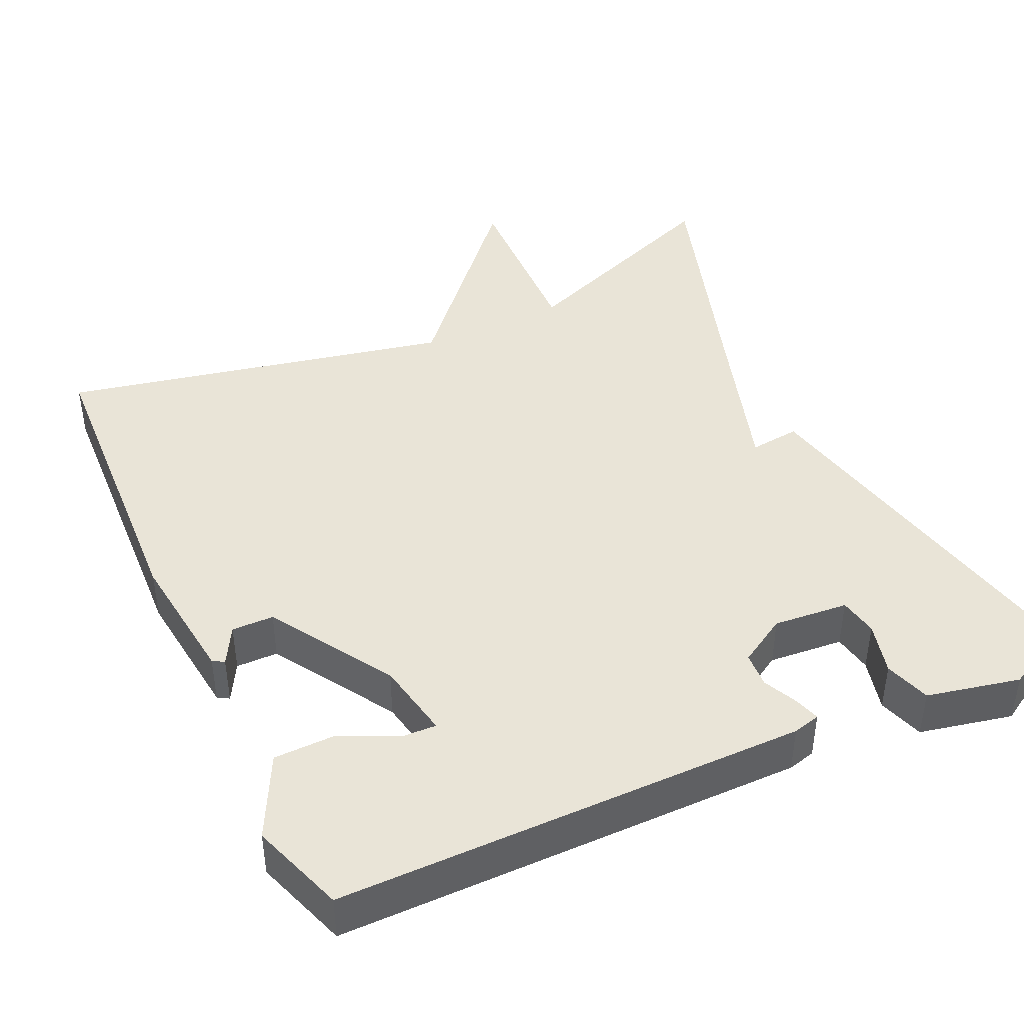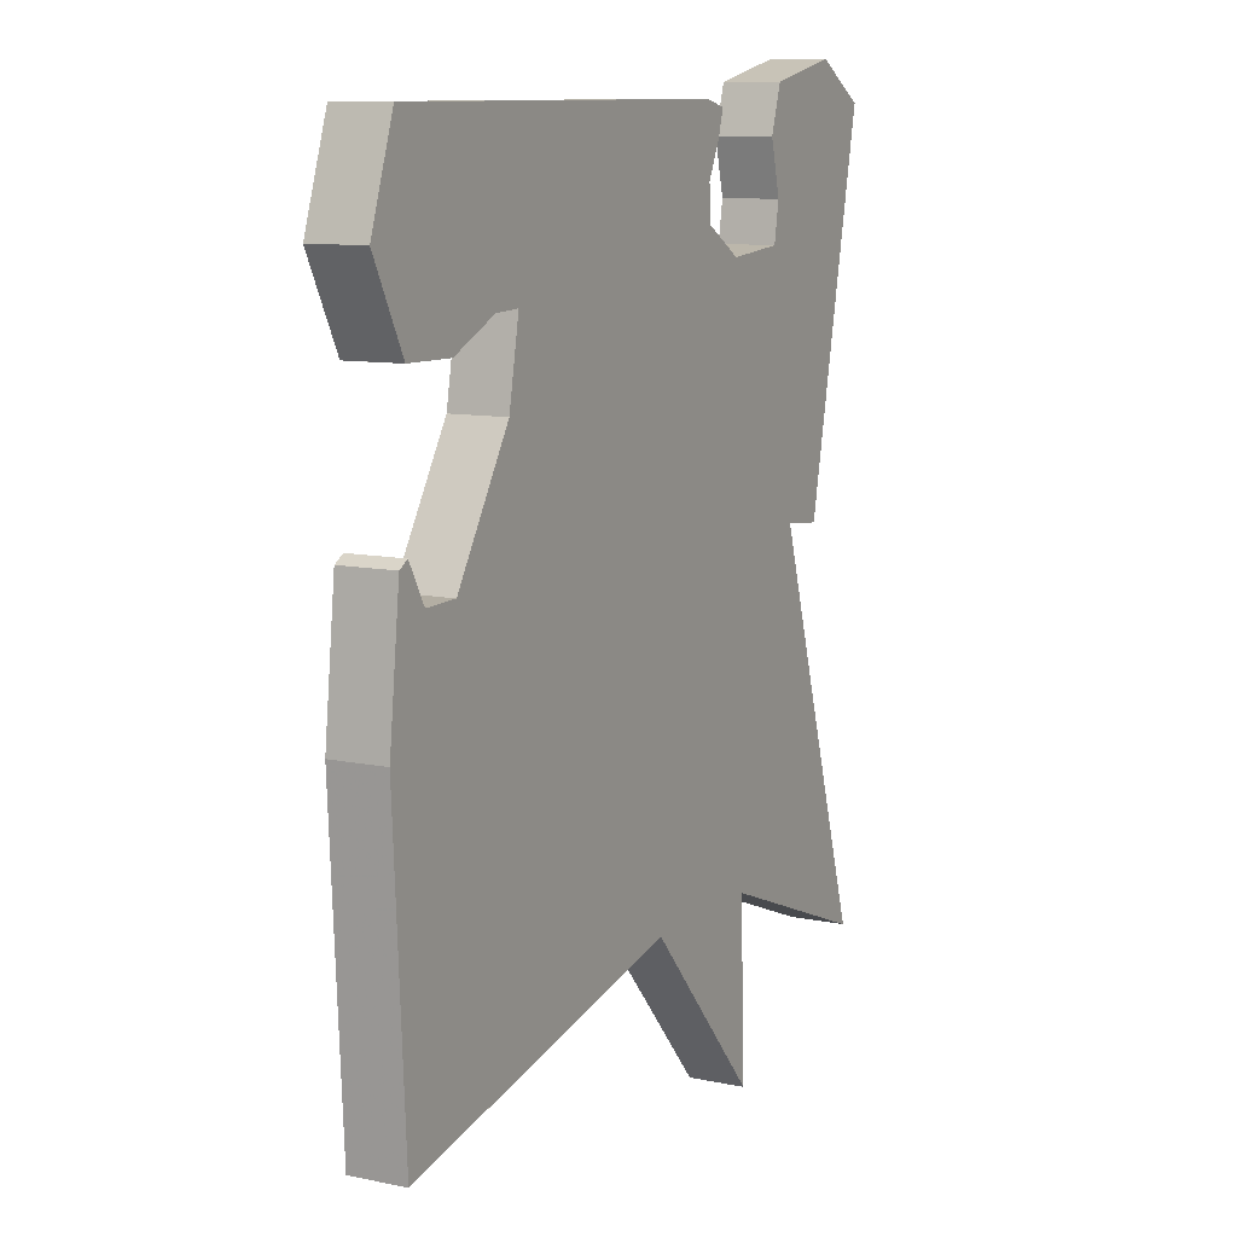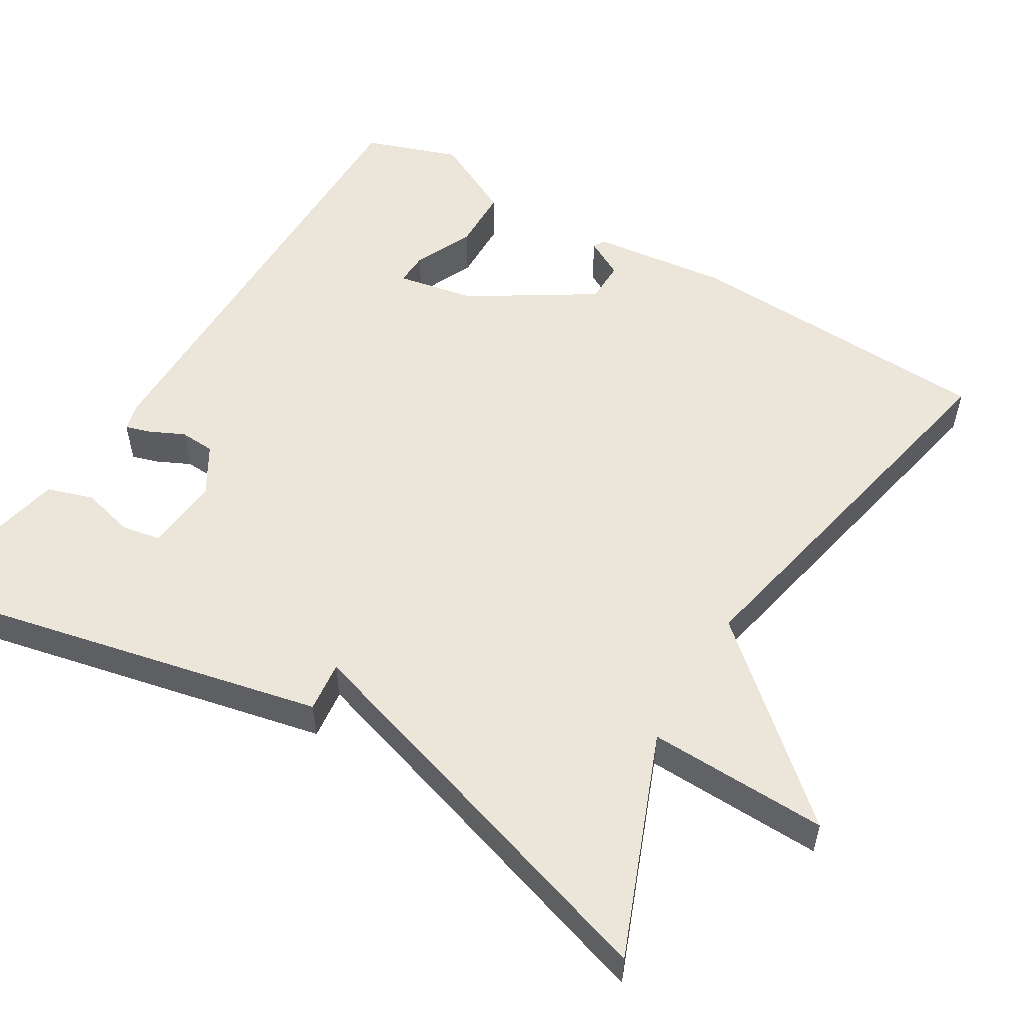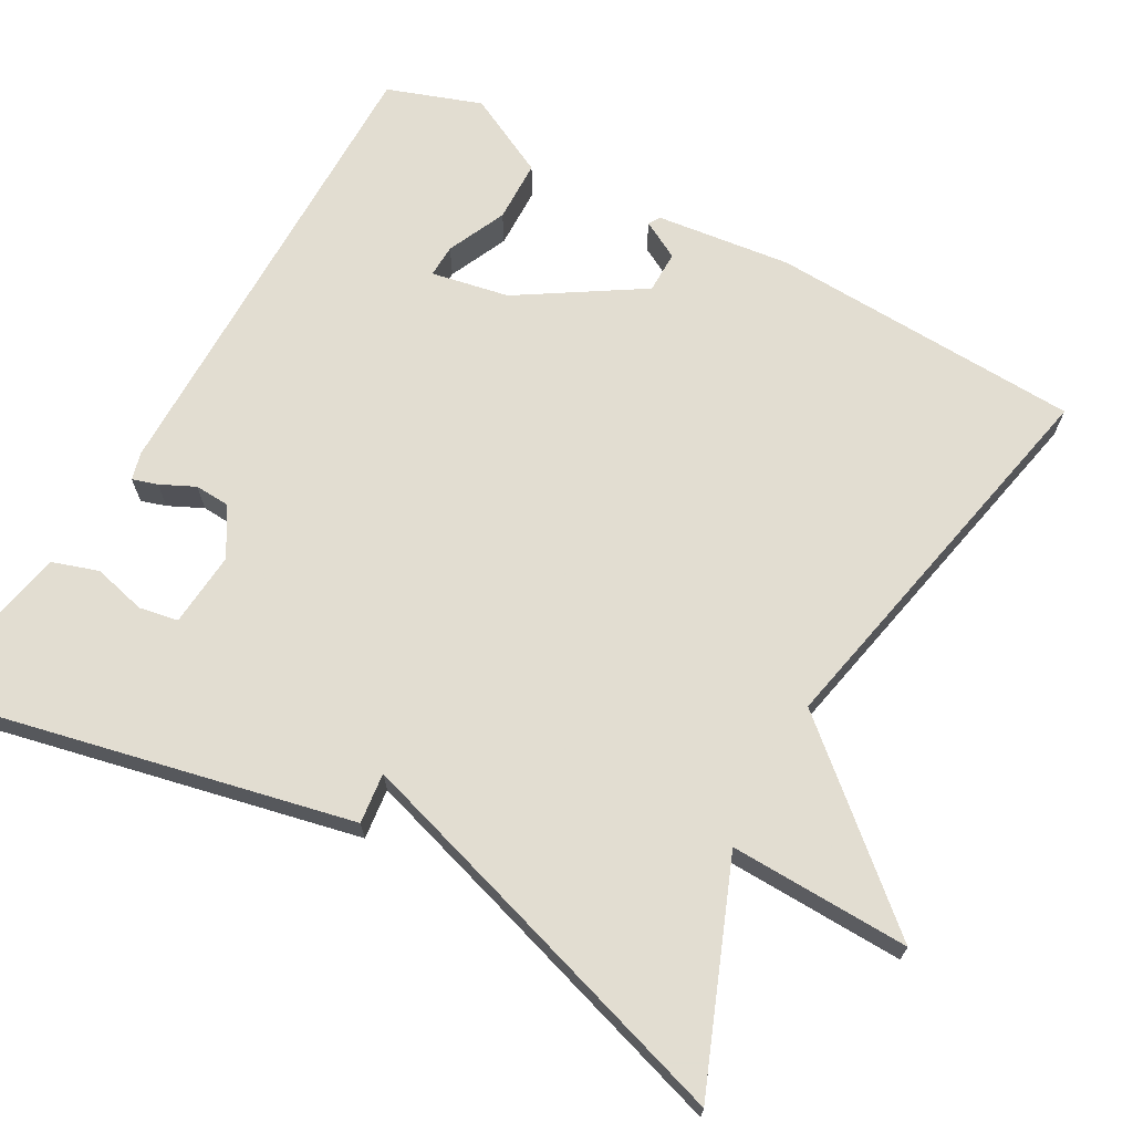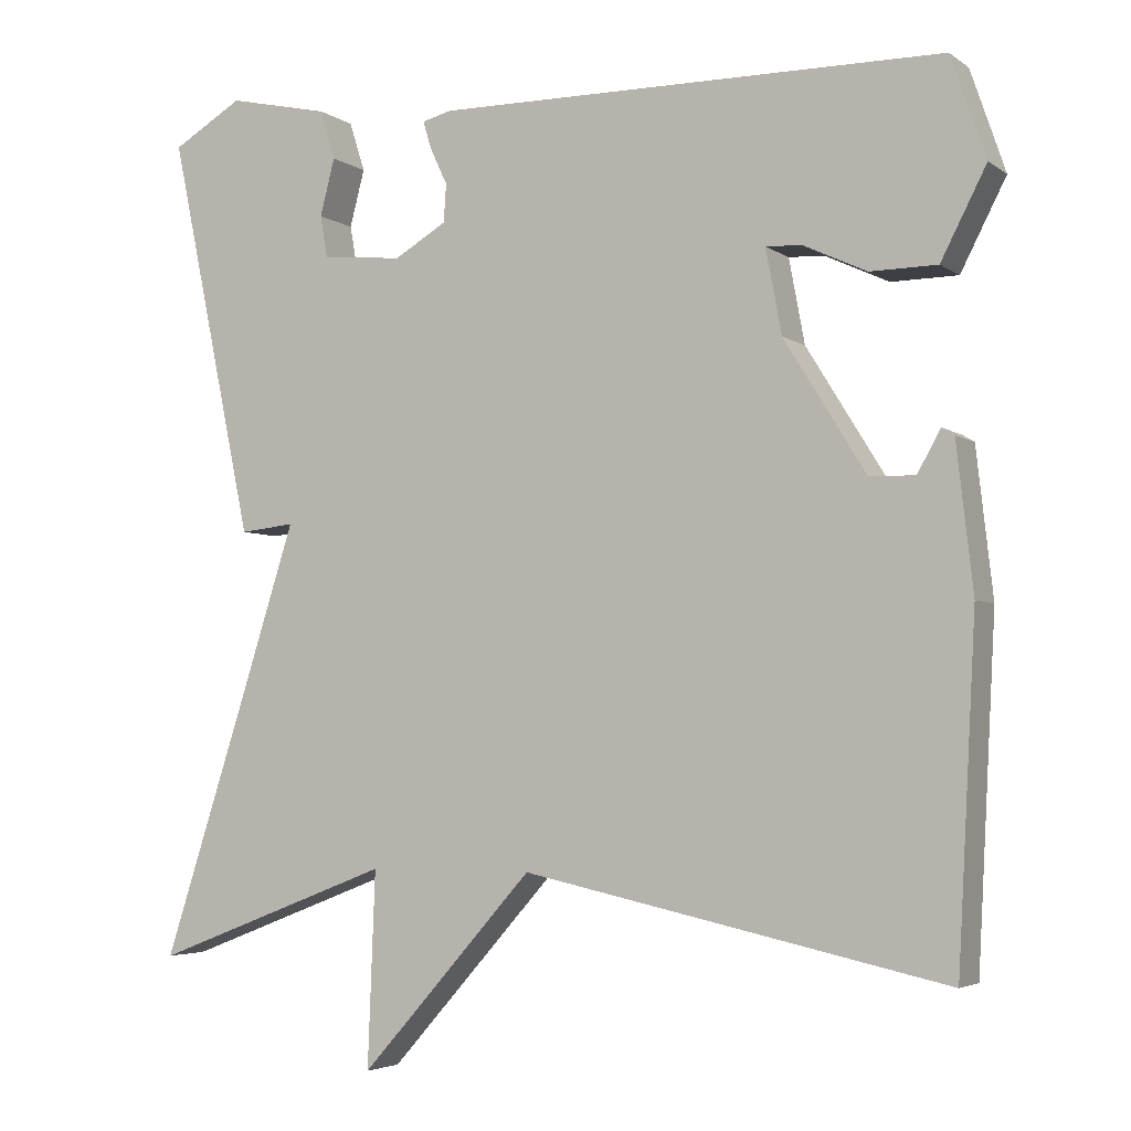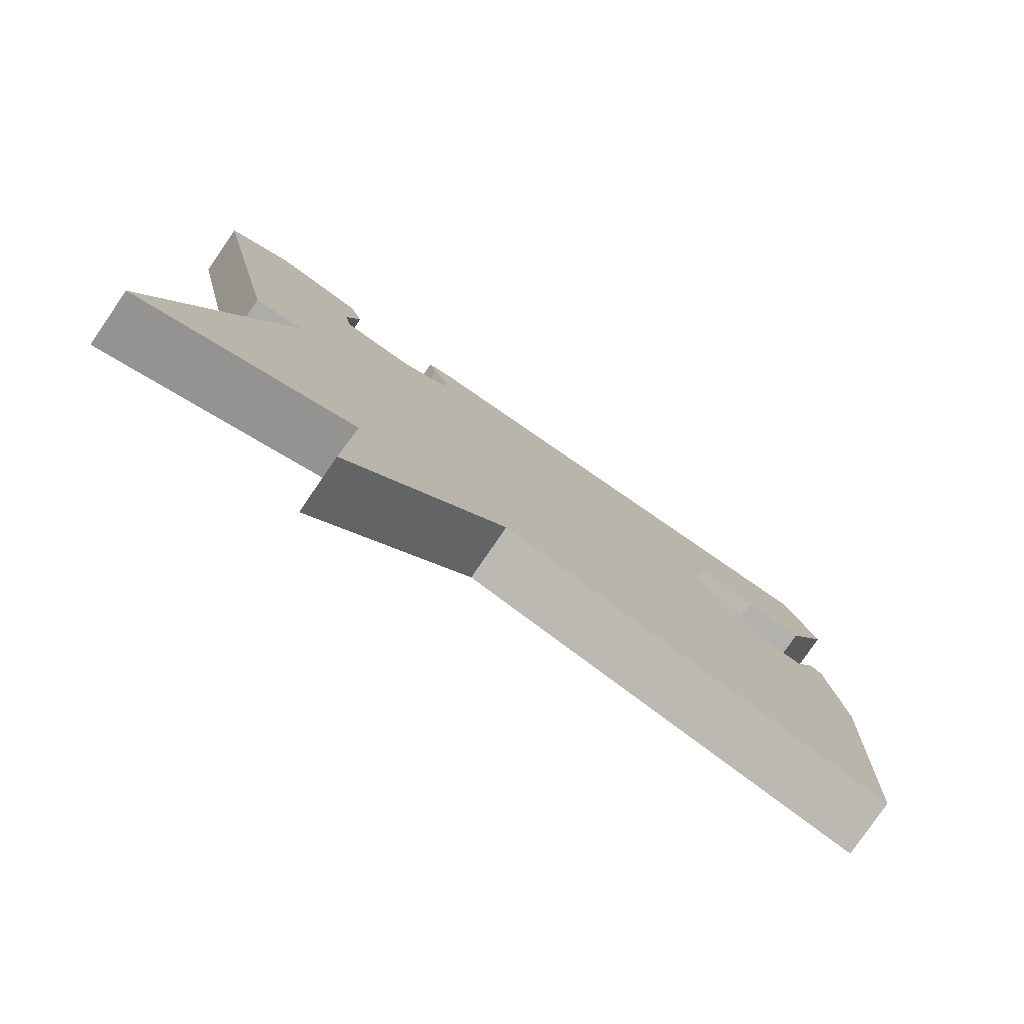
<metadata>
{"format":"obj","ext":"obj","renderer":"f3d","projection":"perspective","resolution":1024,"background":"white","views":[{"elev":43.3,"azim":-25.1,"up":"+Y"},{"elev":10.1,"azim":-61.7,"up":"+Z"},{"elev":54.4,"azim":120.5,"up":"+Y"},{"elev":68.6,"azim":118.6,"up":"+Y"},{"elev":-4.1,"azim":-153.6,"up":"+Z"},{"elev":-79.6,"azim":145.5,"up":"+Z"}]}
</metadata>
<code>
v 0.5 0.07 -0.5
v 0.211 0.07 -0.389
v 0.22 0.07 -0.624
v 0.011 0.07 -0.389
v -0.5 0.07 -0.5
v -0.522 0.07 -0.092
v -0.502 0.07 0.085
v -0.487 0.07 0.094
v -0.459 0.07 0.044
v -0.404 0.07 0.045
v -0.305 0.07 0.205
v -0.286 0.07 0.307
v -0.329 0.07 0.305
v -0.406 0.07 0.269
v -0.487 0.07 0.27
v -0.542 0.07 0.377
v -0.5 0.07 0.5
v 0.114 0.07 0.504
v 0.15 0.07 0.495
v 0.14 0.07 0.462
v 0.119 0.07 0.417
v 0.122 0.07 0.371
v 0.185 0.07 0.334
v 0.283 0.07 0.343
v 0.292 0.07 0.394
v 0.274 0.07 0.463
v 0.293 0.07 0.523
v 0.415 0.07 0.55
v 0.5 0.07 0.5
v 0.398 0.07 0.015
v 0.332 0.07 0.022
v 0.398 0.07 -0.185
v 0.5 0 -0.5
v 0.211 0 -0.389
v 0.22 0 -0.624
v 0.011 0 -0.389
v -0.5 0 -0.5
v -0.522 0 -0.092
v -0.502 0 0.085
v -0.487 0 0.094
v -0.459 0 0.044
v -0.404 0 0.045
v -0.305 0 0.205
v -0.286 0 0.307
v -0.329 0 0.305
v -0.406 0 0.269
v -0.487 0 0.27
v -0.542 0 0.377
v -0.5 0 0.5
v 0.114 0 0.504
v 0.15 0 0.495
v 0.14 0 0.462
v 0.119 0 0.417
v 0.122 0 0.371
v 0.185 0 0.334
v 0.283 0 0.343
v 0.292 0 0.394
v 0.274 0 0.463
v 0.293 0 0.523
v 0.415 0 0.55
v 0.5 0 0.5
v 0.398 0 0.015
v 0.332 0 0.022
v 0.398 0 -0.185
f 29 30 31
f 28 29 31
f 27 28 31
f 25 26 27
f 25 27 31
f 24 25 31
f 23 24 31
f 22 23 31 32
f 19 20 21
f 18 19 21
f 17 18 21
f 16 17 21
f 15 16 21
f 13 14 15
f 13 15 21
f 12 13 21 22
f 7 8 9
f 6 7 9
f 5 6 9
f 4 5 9 10
f 2 3 4
f 2 4 10 11
f 12 22 32
f 11 12 32
f 2 11 32
f 1 2 32
f 63 62 61
f 63 61 60
f 63 60 59
f 59 58 57
f 63 59 57
f 63 57 56
f 63 56 55
f 64 63 55 54
f 53 52 51
f 53 51 50
f 53 50 49
f 53 49 48
f 53 48 47
f 47 46 45
f 53 47 45
f 54 53 45 44
f 41 40 39
f 41 39 38
f 41 38 37
f 42 41 37 36
f 36 35 34
f 43 42 36 34
f 64 54 44
f 64 44 43
f 64 43 34
f 64 34 33
f 1 33 34 2
f 2 34 35 3
f 3 35 36 4
f 4 36 37 5
f 5 37 38 6
f 6 38 39 7
f 7 39 40 8
f 8 40 41 9
f 9 41 42 10
f 10 42 43 11
f 11 43 44 12
f 12 44 45 13
f 13 45 46 14
f 14 46 47 15
f 15 47 48 16
f 16 48 49 17
f 17 49 50 18
f 18 50 51 19
f 19 51 52 20
f 20 52 53 21
f 21 53 54 22
f 22 54 55 23
f 23 55 56 24
f 24 56 57 25
f 25 57 58 26
f 26 58 59 27
f 27 59 60 28
f 28 60 61 29
f 29 61 62 30
f 30 62 63 31
f 31 63 64 32
f 32 64 33 1

</code>
